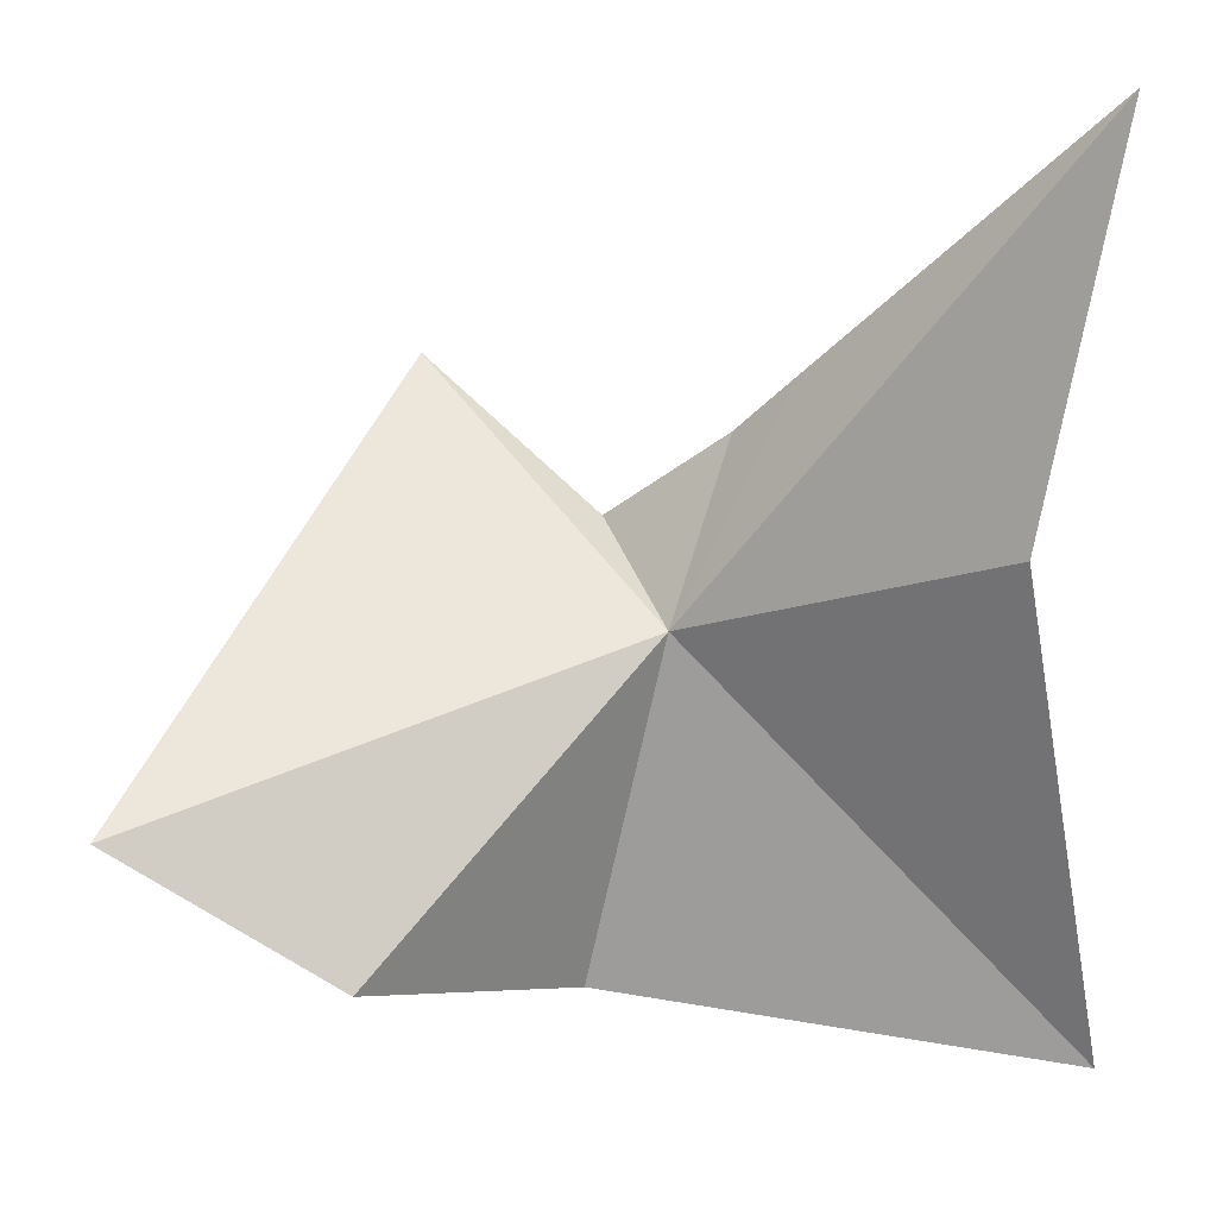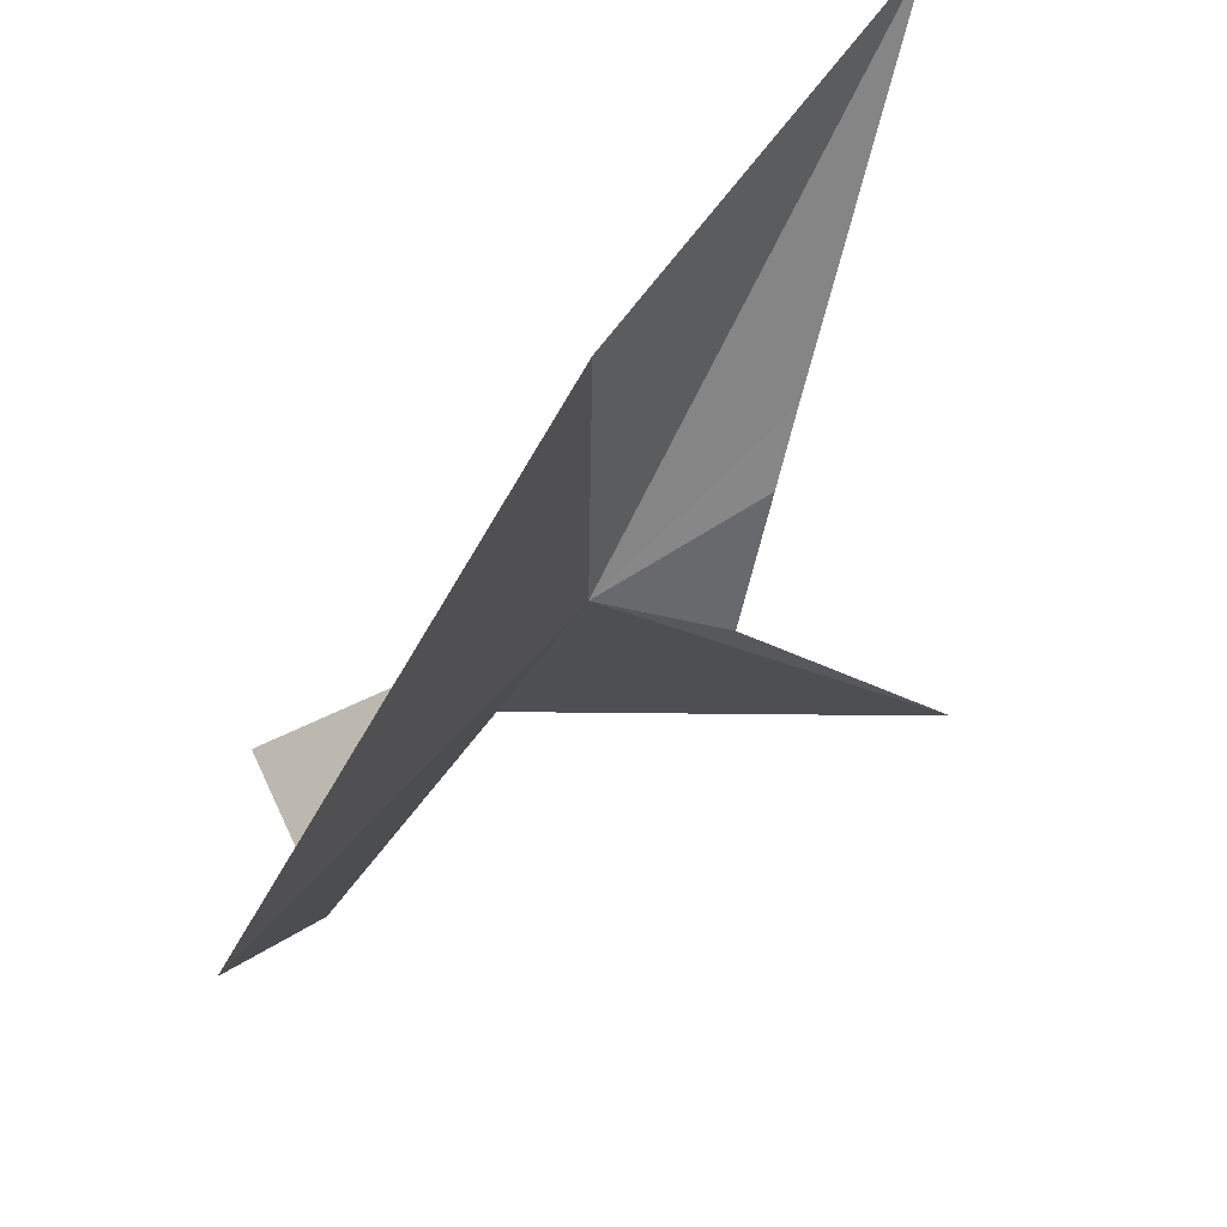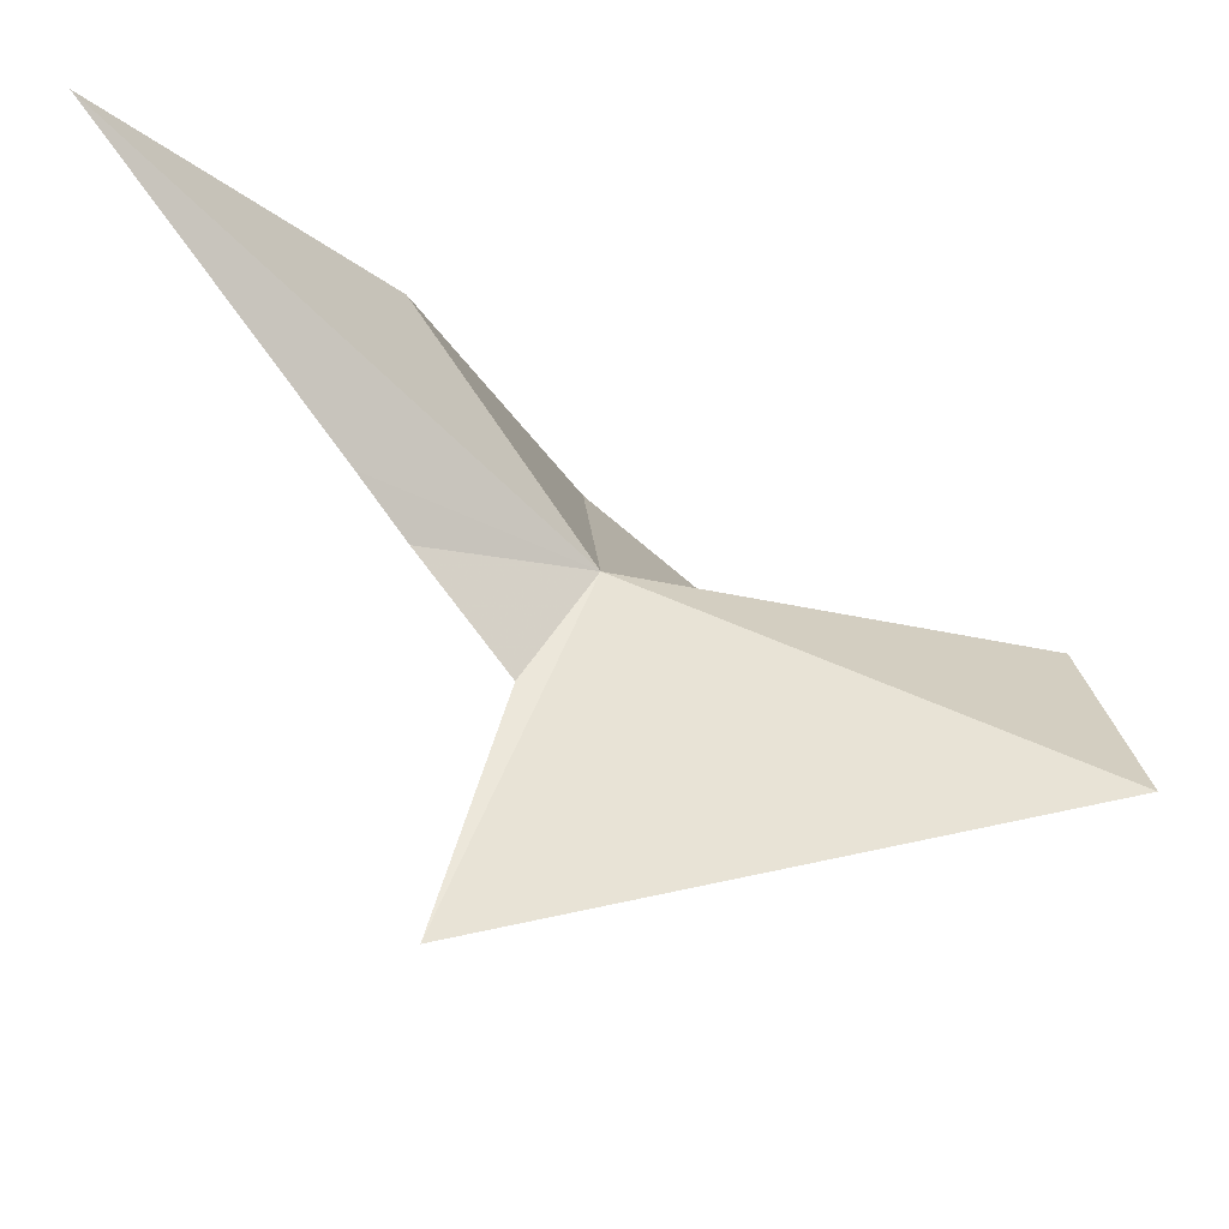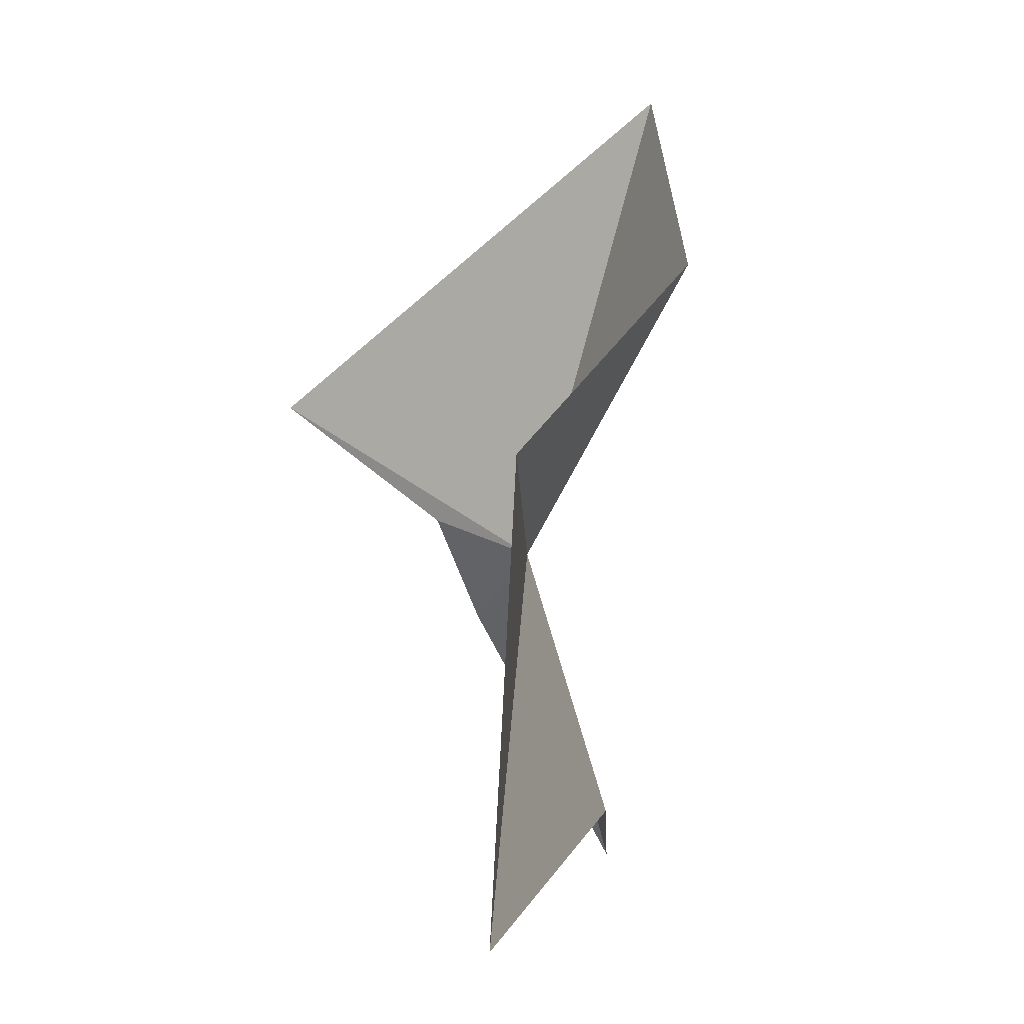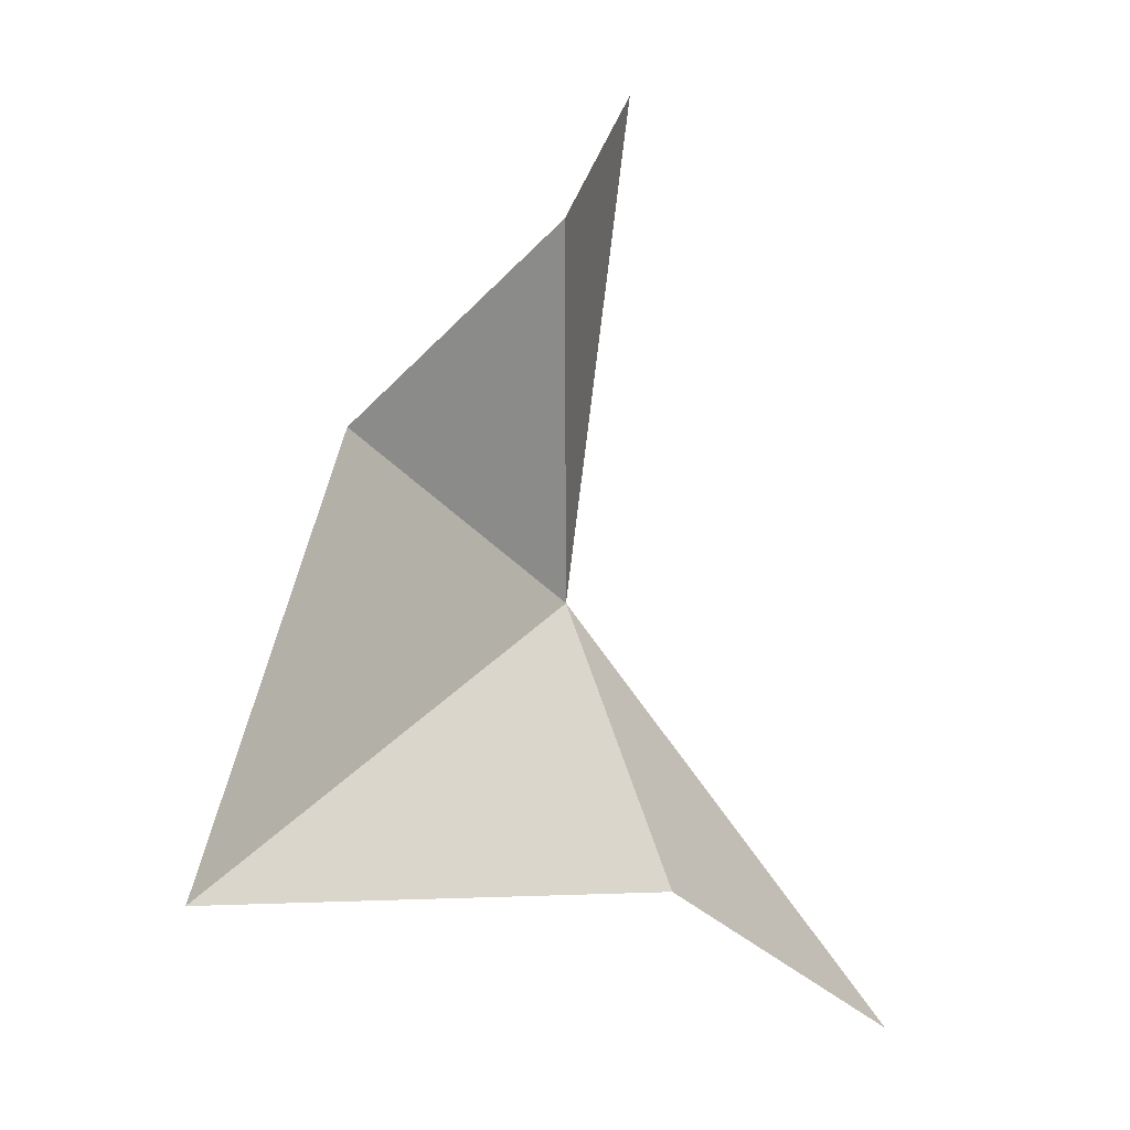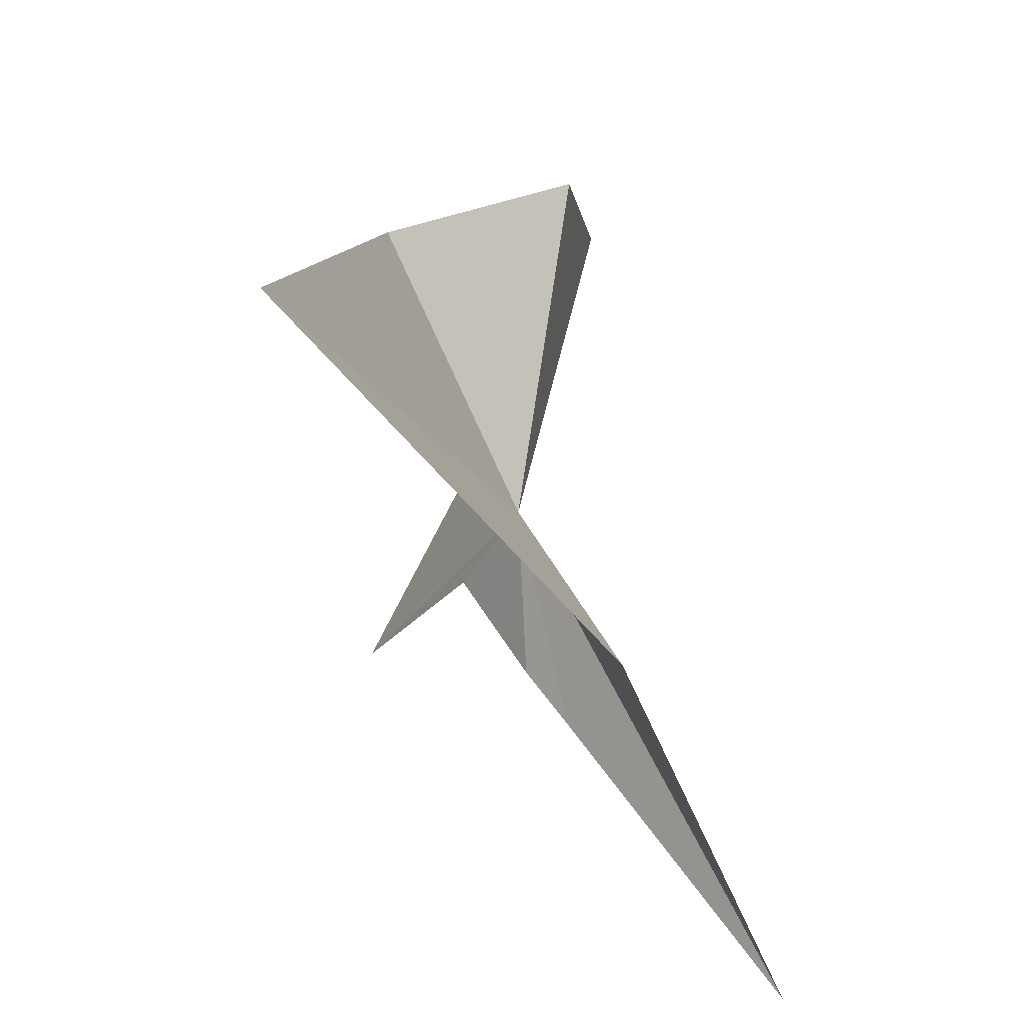
<metadata>
{"format":"obj","ext":"obj","renderer":"f3d","projection":"perspective","resolution":1024,"background":"white","views":[{"elev":59.3,"azim":81.9,"up":"+Y"},{"elev":-17.1,"azim":172.7,"up":"+Y"},{"elev":48.3,"azim":-41.9,"up":"+Y"},{"elev":-0.4,"azim":41.6,"up":"+Z"},{"elev":-15.6,"azim":78.1,"up":"+Z"},{"elev":-60.8,"azim":65.4,"up":"+Z"}]}
</metadata>
<code>
v 15.78 -26.51 31.68
v 13.64 -25.39 30.55
v 13.85 -26.66 32.25
v 10.63 -27.1 34.27
v 13.48 -24.57 29.74
v 12.69 -20.64 25.76
v 20.12 -32.25 26.37
v 16.27 -25.04 27.31
v 18 -26 39.01
v 19.8 -27.38 36.13
v 18.83 -30.23 33.19
f 1 3 2
f 1 4 3
f 1 5 6
f 1 8 7
f 1 2 5
f 1 10 9
f 1 11 10
f 1 7 11
f 1 6 8
f 1 9 4

</code>
